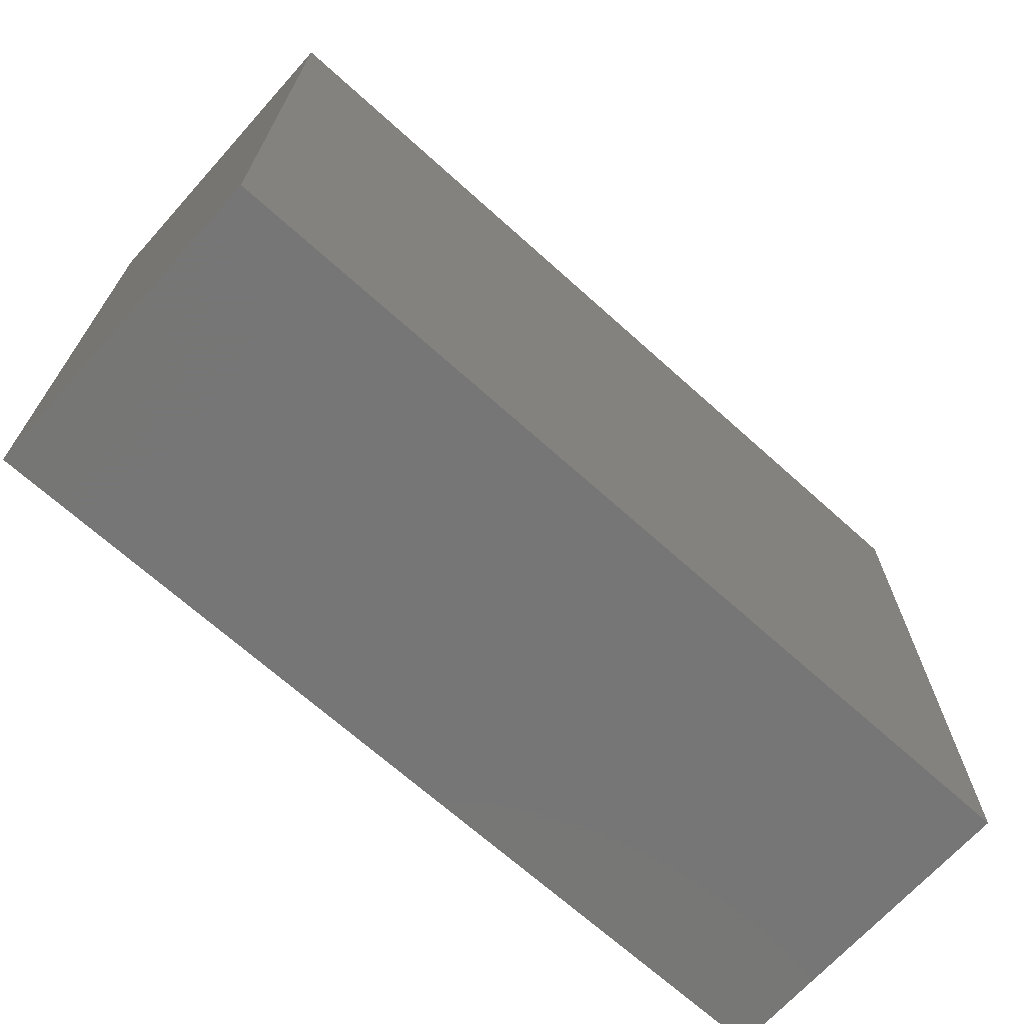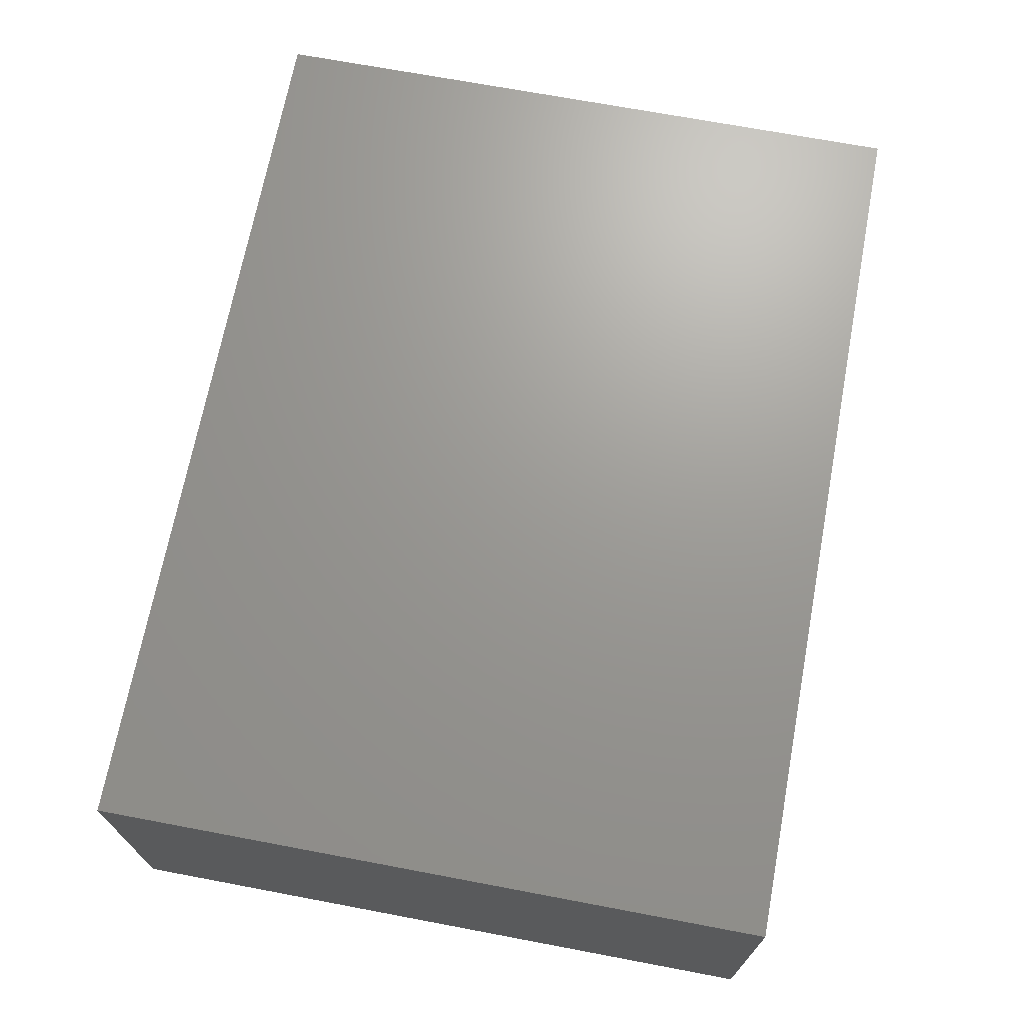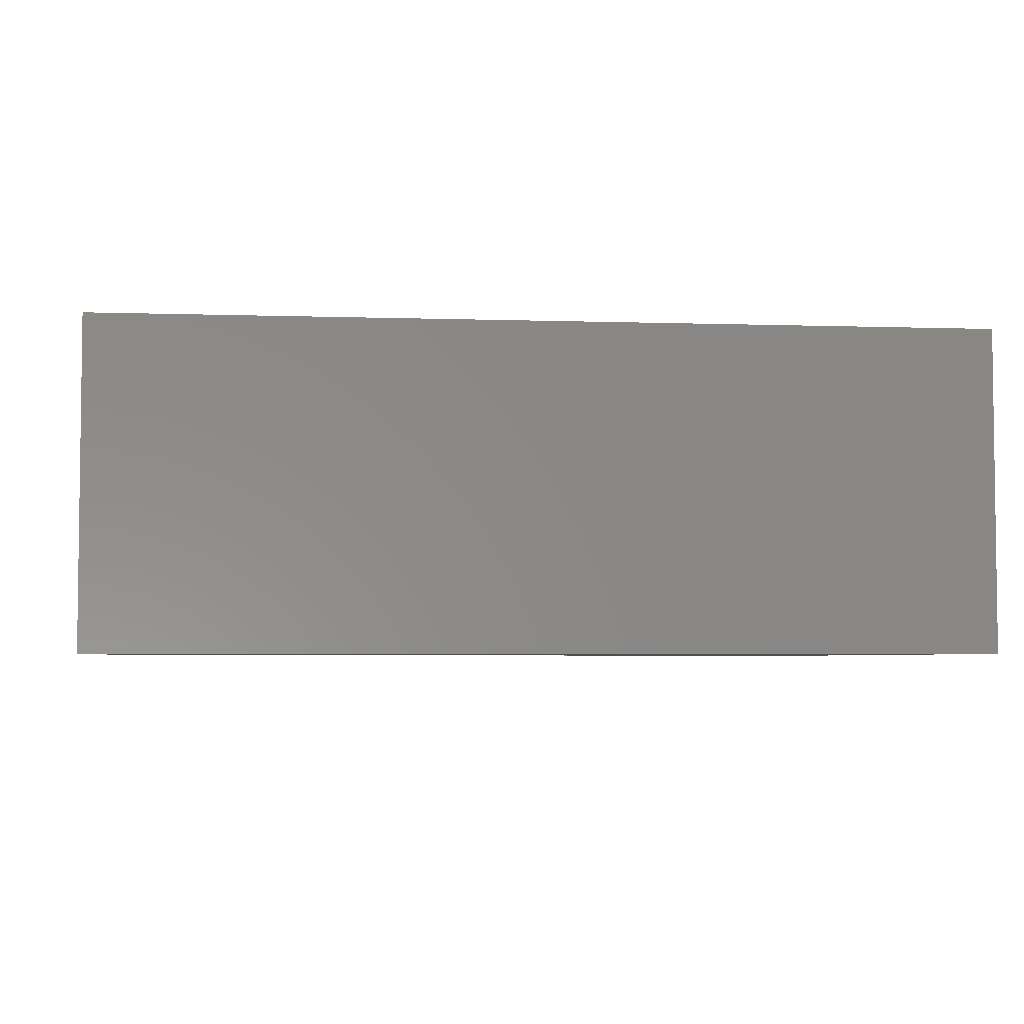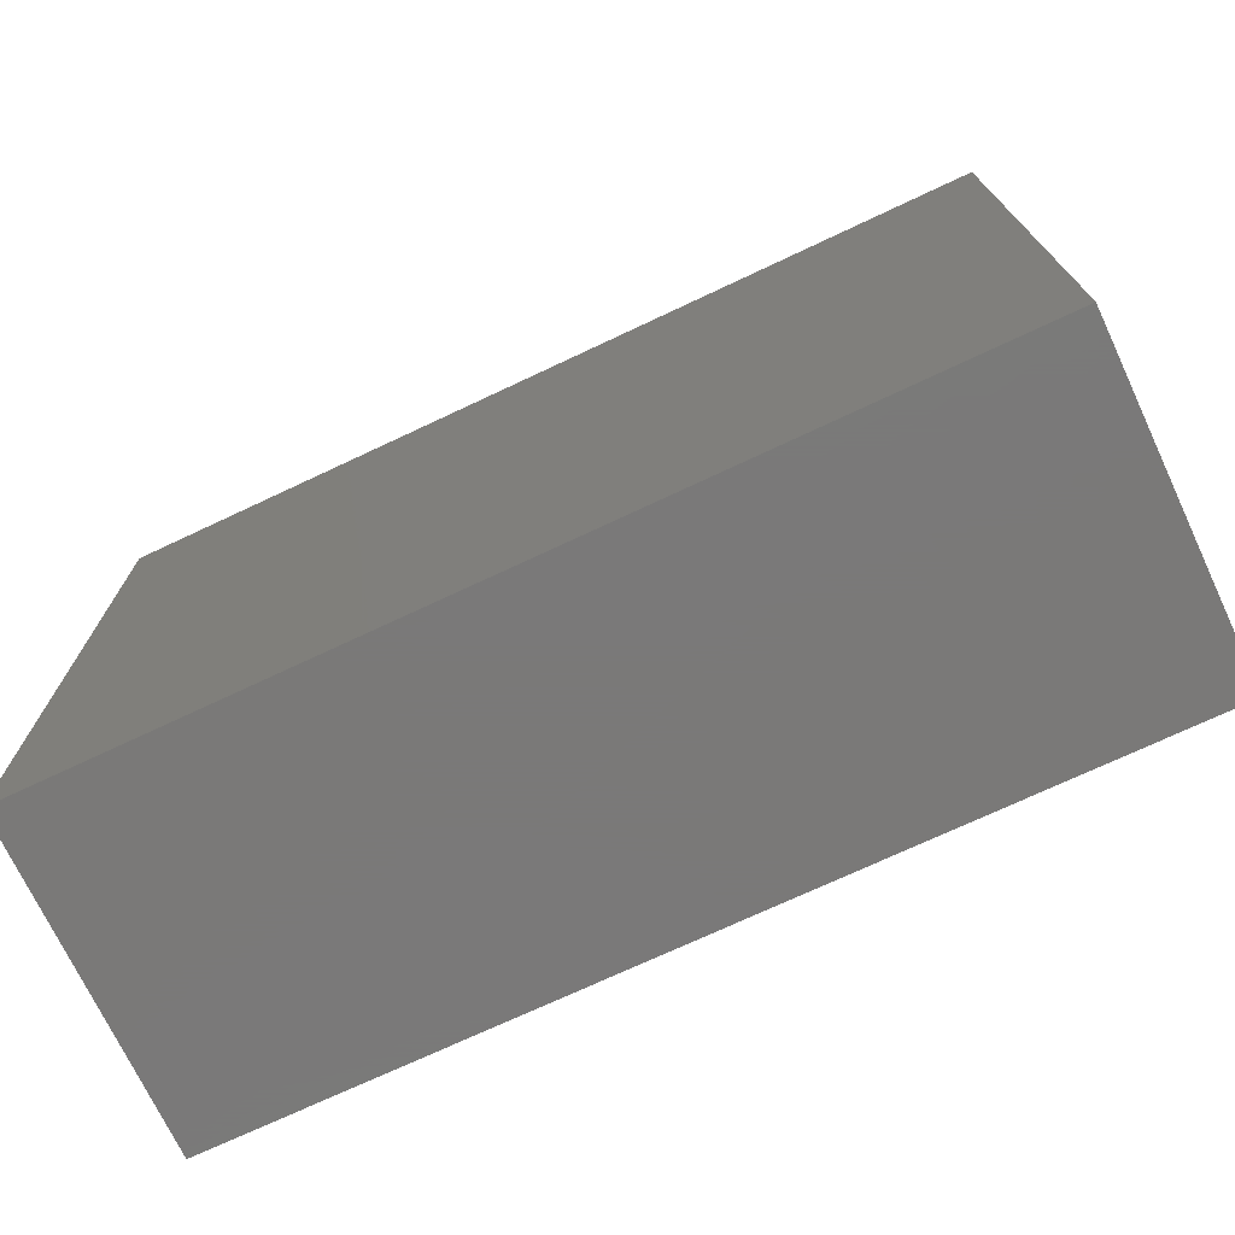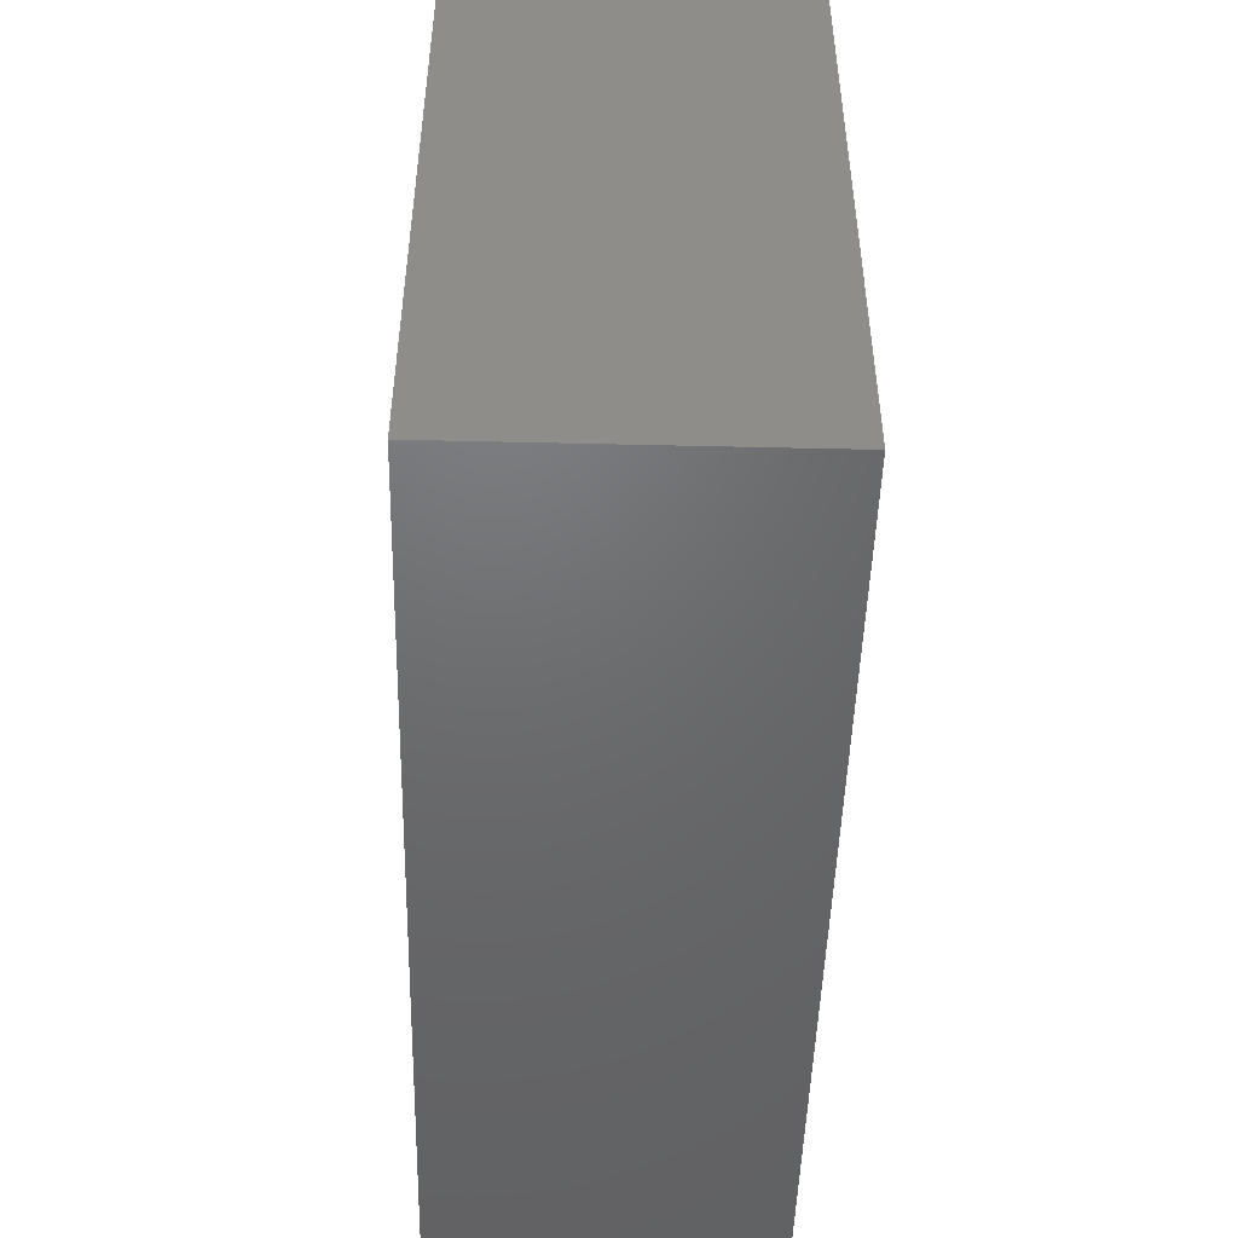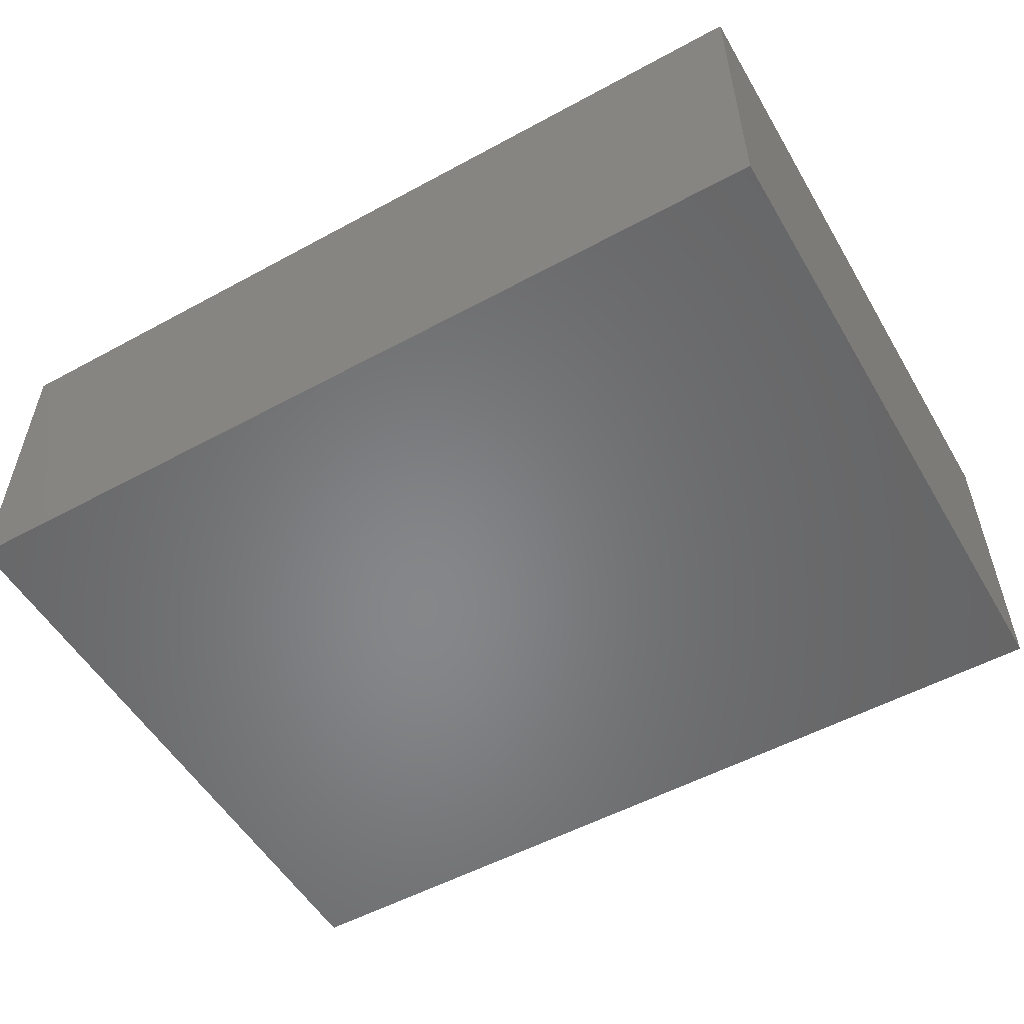
<metadata>
{"format":"stl","ext":"stl","renderer":"f3d","projection":"perspective","resolution":1024,"background":"white","views":[{"elev":-68.8,"azim":138.0,"up":"+Y"},{"elev":69.6,"azim":-79.3,"up":"+Z"},{"elev":-4.3,"azim":-6.1,"up":"+Z"},{"elev":-72.6,"azim":25.2,"up":"+Y"},{"elev":-48.6,"azim":88.5,"up":"+Y"},{"elev":-53.6,"azim":-149.9,"up":"+Z"}]}
</metadata>
<code>
# stl→obj: 8 verts, 12 faces
v 0 0.6 0.29
v 0.8 0 0.29
v 0.8 0.6 0.29
v 0 0 0.29
v 0 0 0
v 0.8 0.6 0
v 0.8 0 0
v 0 0.6 0
f 1 2 3
f 2 1 4
f 5 6 7
f 6 5 8
f 5 2 4
f 2 5 7
f 2 6 3
f 6 2 7
f 6 1 3
f 1 6 8
f 5 1 8
f 1 5 4

</code>
